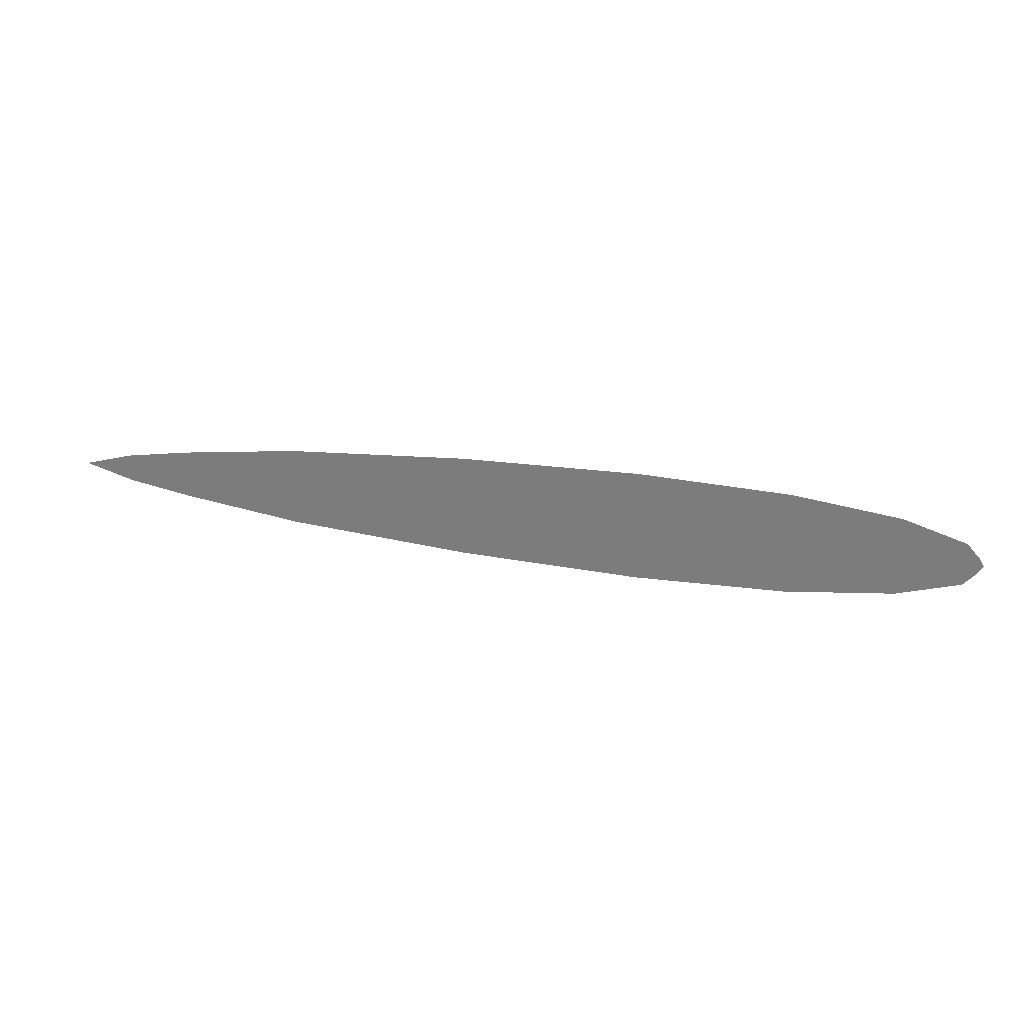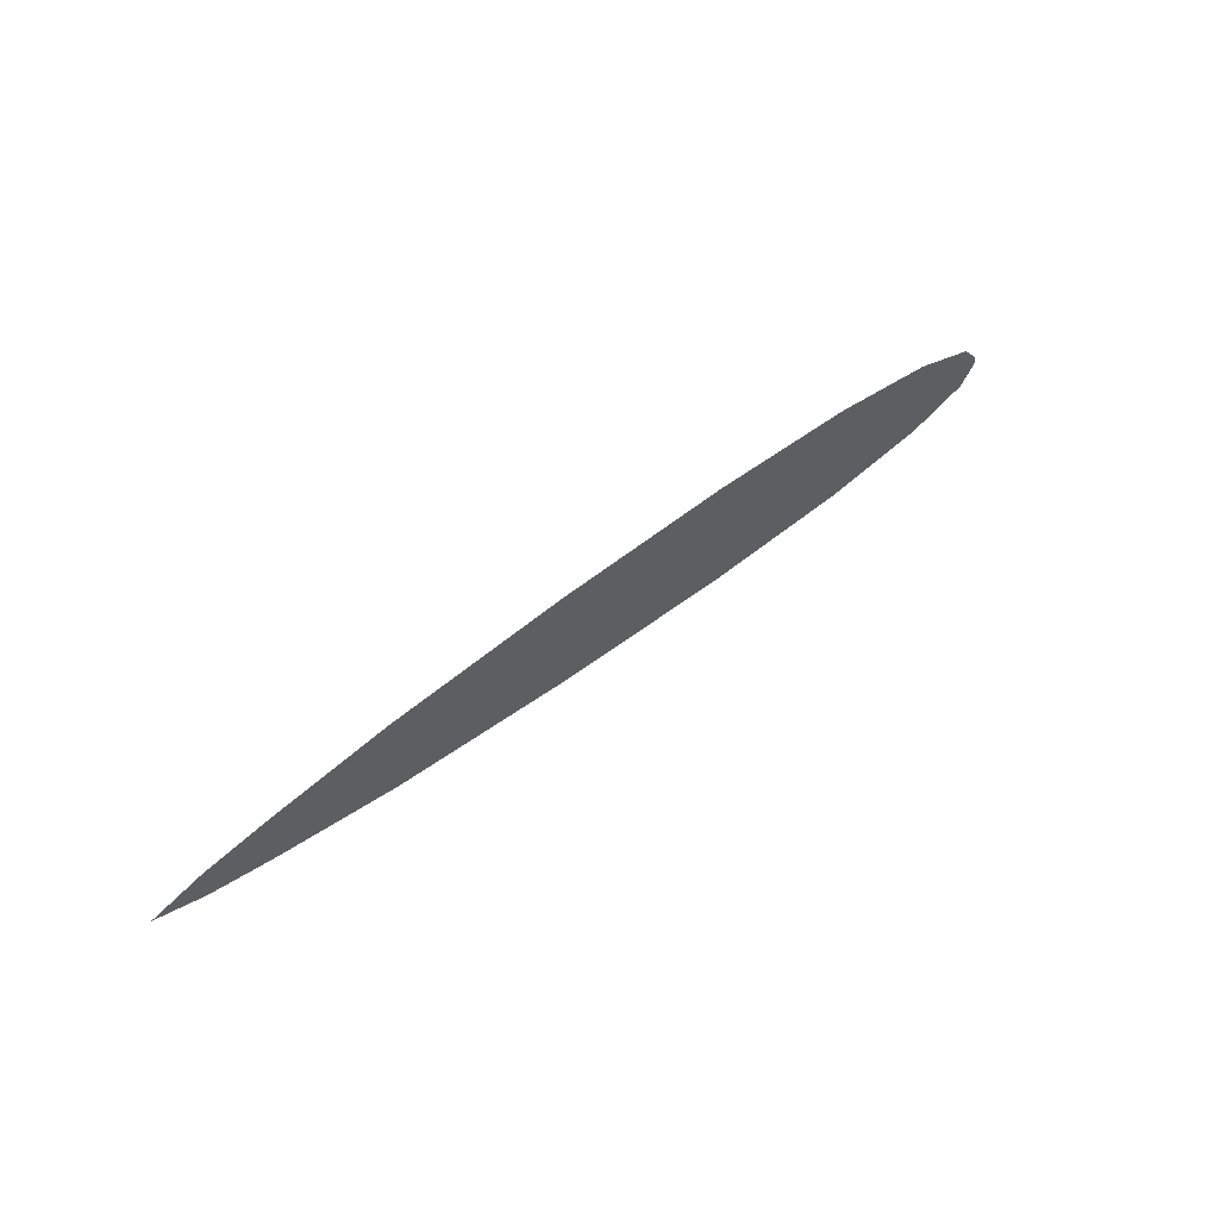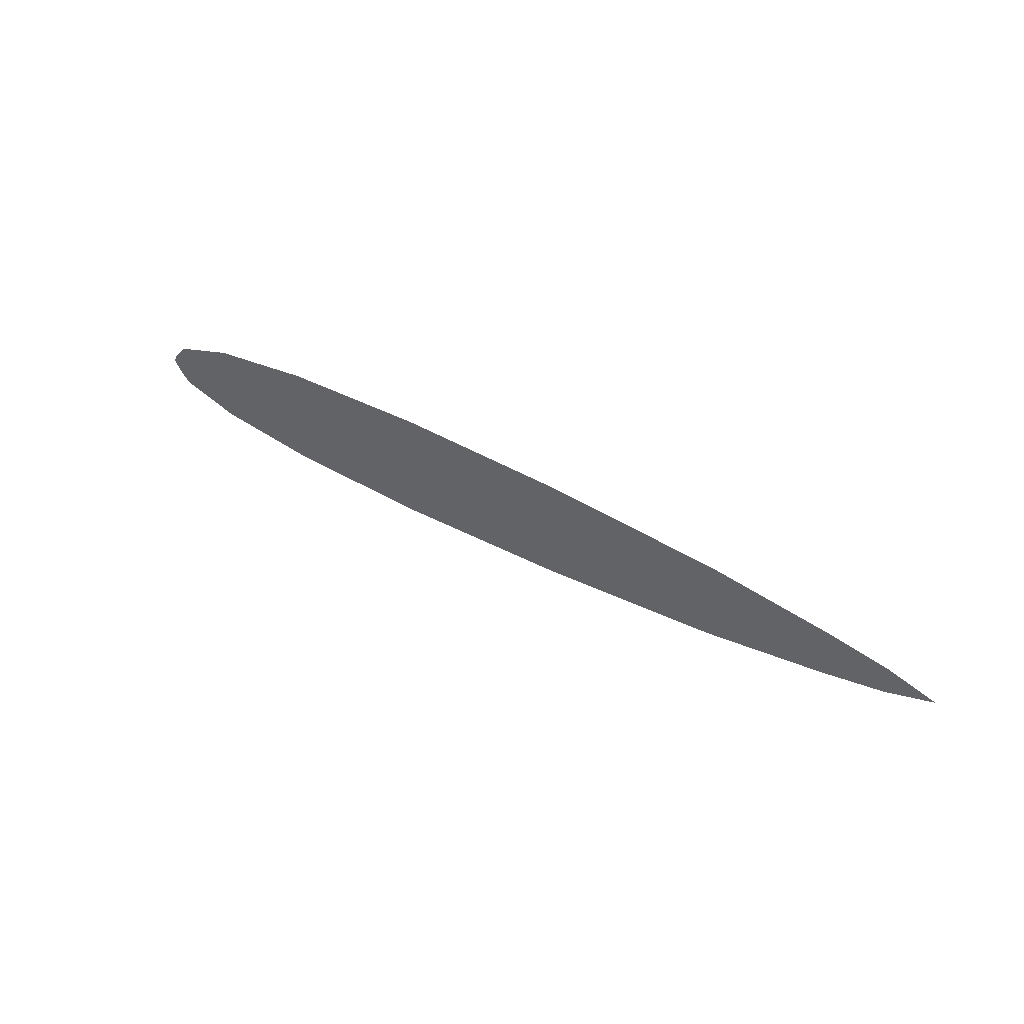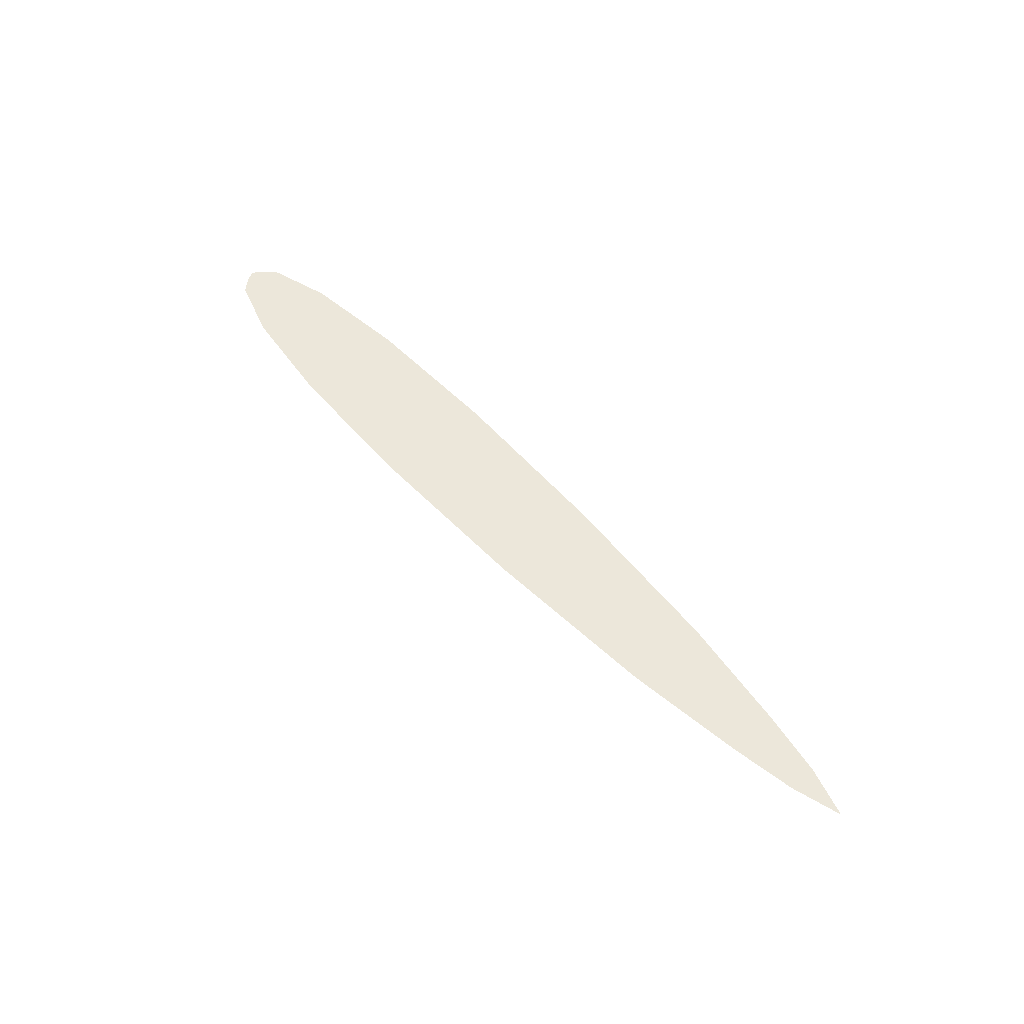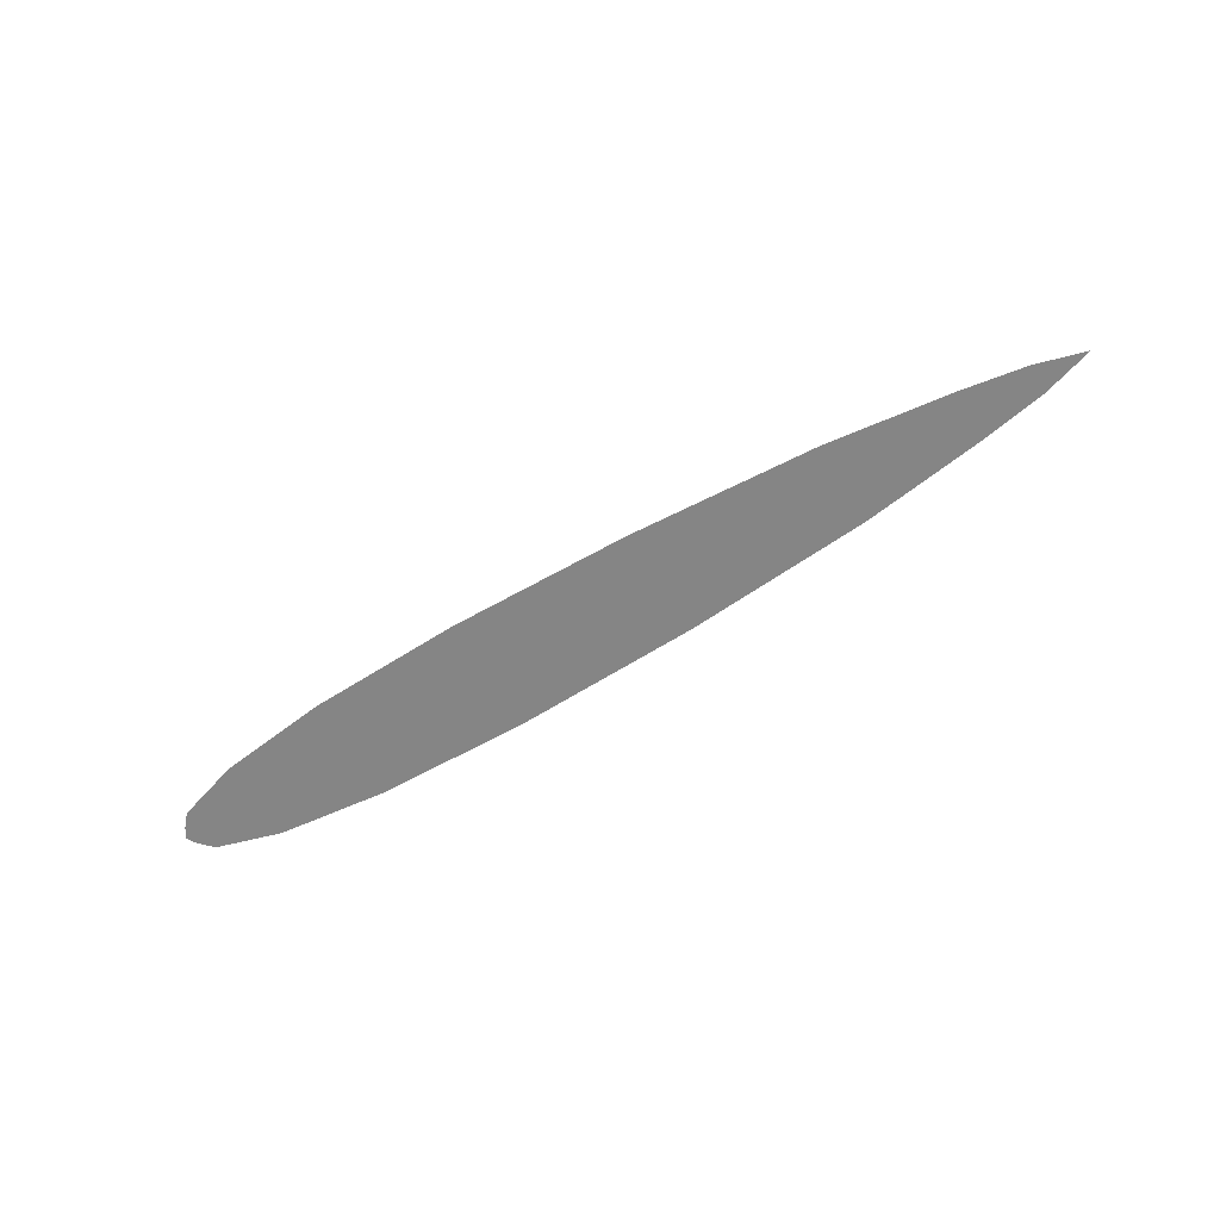
<metadata>
{"format":"obj","ext":"obj","renderer":"f3d","projection":"perspective","resolution":1024,"background":"white","views":[{"elev":28.4,"azim":-166.3,"up":"+Y"},{"elev":49.3,"azim":138.1,"up":"+Y"},{"elev":39.7,"azim":35.2,"up":"+Y"},{"elev":52.8,"azim":49.1,"up":"+Z"},{"elev":-61.7,"azim":31.5,"up":"+Z"}]}
</metadata>
<code>
o Circle
v 3.646 0.6352 0
v 2.028 0.5868 0
v 0.871 0.4492 0
v 0.1963 0.2431 0
v 0.006578 -0 0
v 0.1963 -0.2431 0
v 0.871 -0.4492 0
v 2.028 -0.5868 0
v 3.646 -0.6352 0
v 5.584 -0.5868 0
v 7.546 -0.4492 0
v 8.841 -0.2764 0
v 10.06 0 0
v 8.841 0.2764 0
v 7.546 0.4492 0
v 5.584 0.5868 0
v 1.252 -0 0
v 2.808 -0 0
v 4.689 -0 0
v 6.684 -0 0
v 8.551 -0 0
v 0.04999 0.08088 0
v 0.07502 -0.1086 0
v 1.167 0.1659 0
v 1.167 -0.1659 0
v 2.618 0.2355 0
v 2.618 -0.2355 0
v 4.416 0.2572 0
v 4.416 -0.2572 0
v 6.38 0.2355 0
v 6.38 -0.2355 0
v 8.289 0.1659 0
v 8.289 -0.1659 0
v 9.53 -0.1568 0
v 9.53 0.1568 0
f 5 17 24 22
f 17 18 26 24
f 18 19 28 26
f 19 20 30 28
f 20 21 32 30
f 21 13 35 32
f 23 25 17 5
f 25 27 18 17
f 27 29 19 18
f 29 31 20 19
f 31 33 21 20
f 33 34 13 21
f 6 7 25 23
f 22 24 3 4
f 7 8 27 25
f 24 26 2 3
f 8 9 29 27
f 26 28 1 2
f 9 10 31 29
f 28 30 16 1
f 10 11 33 31
f 30 32 15 16
f 11 12 34 33
f 32 35 14 15

</code>
